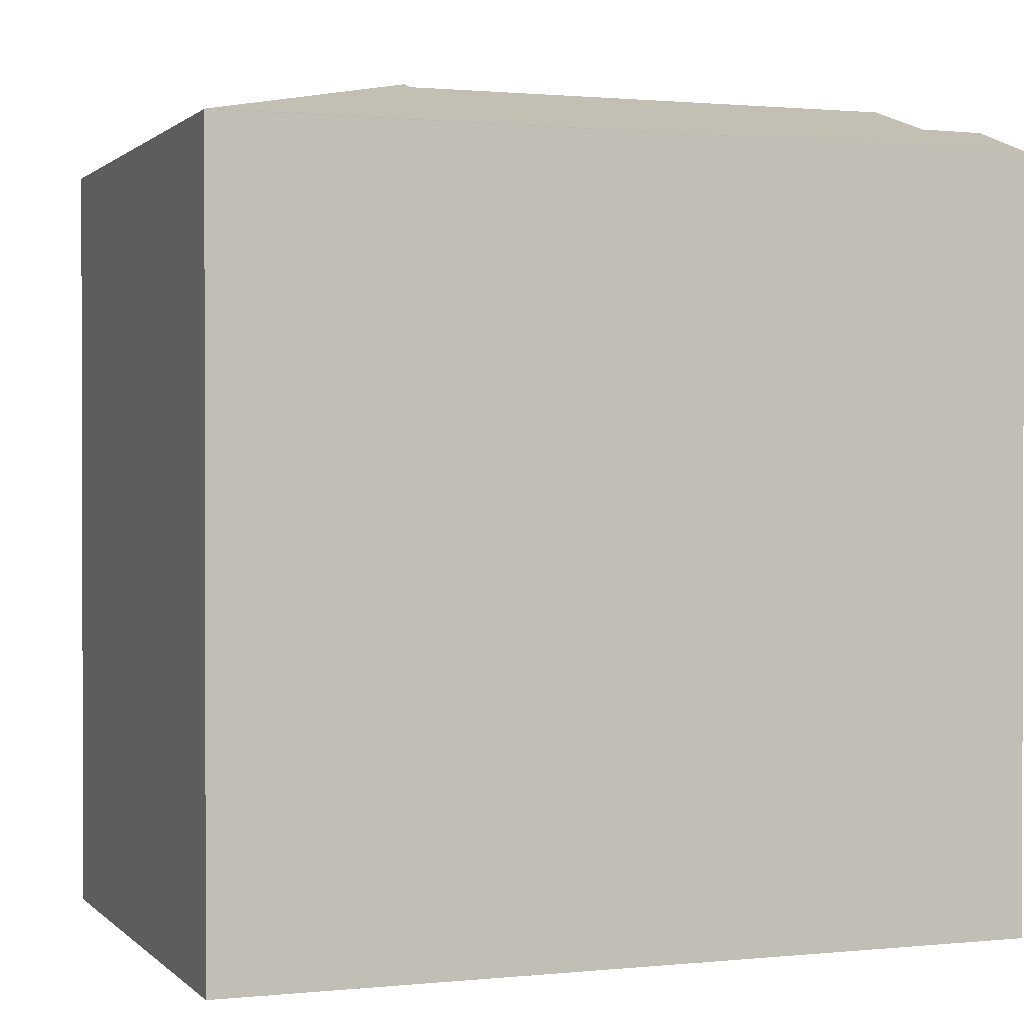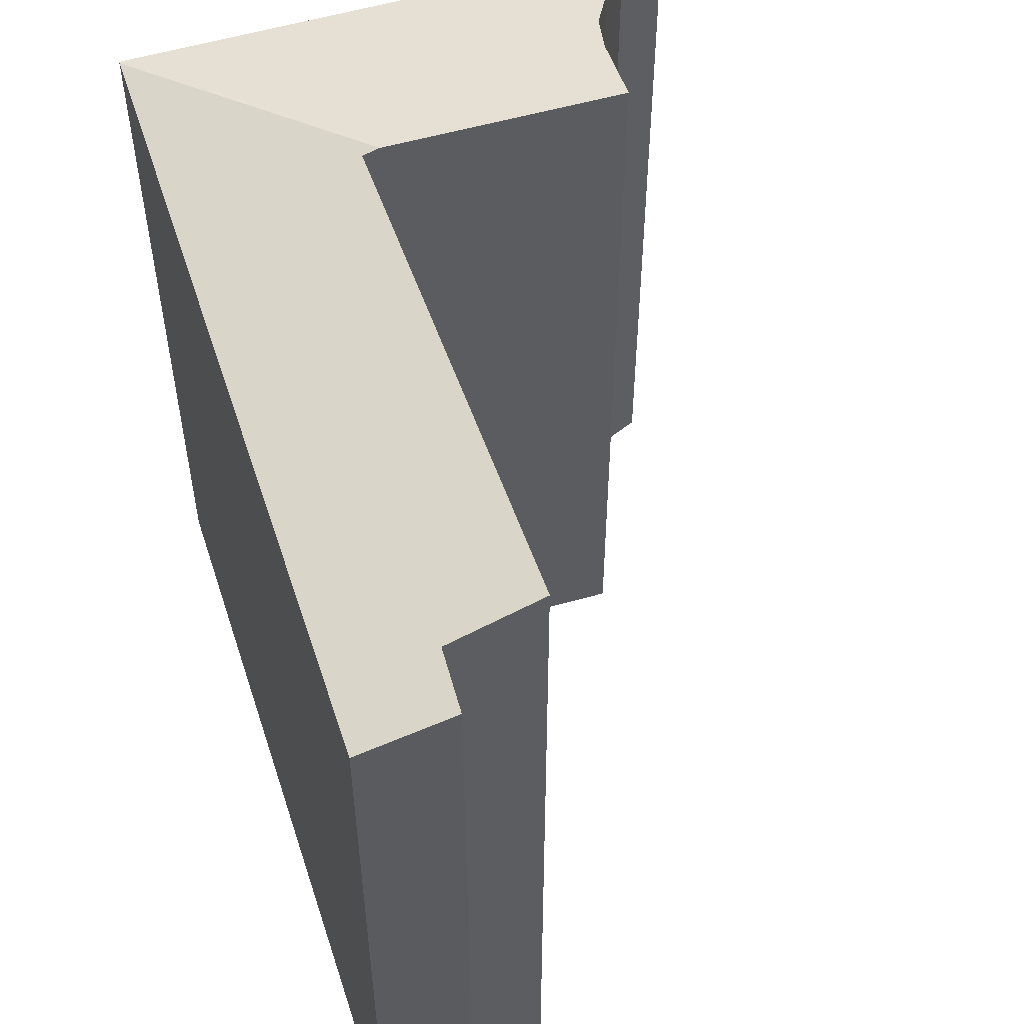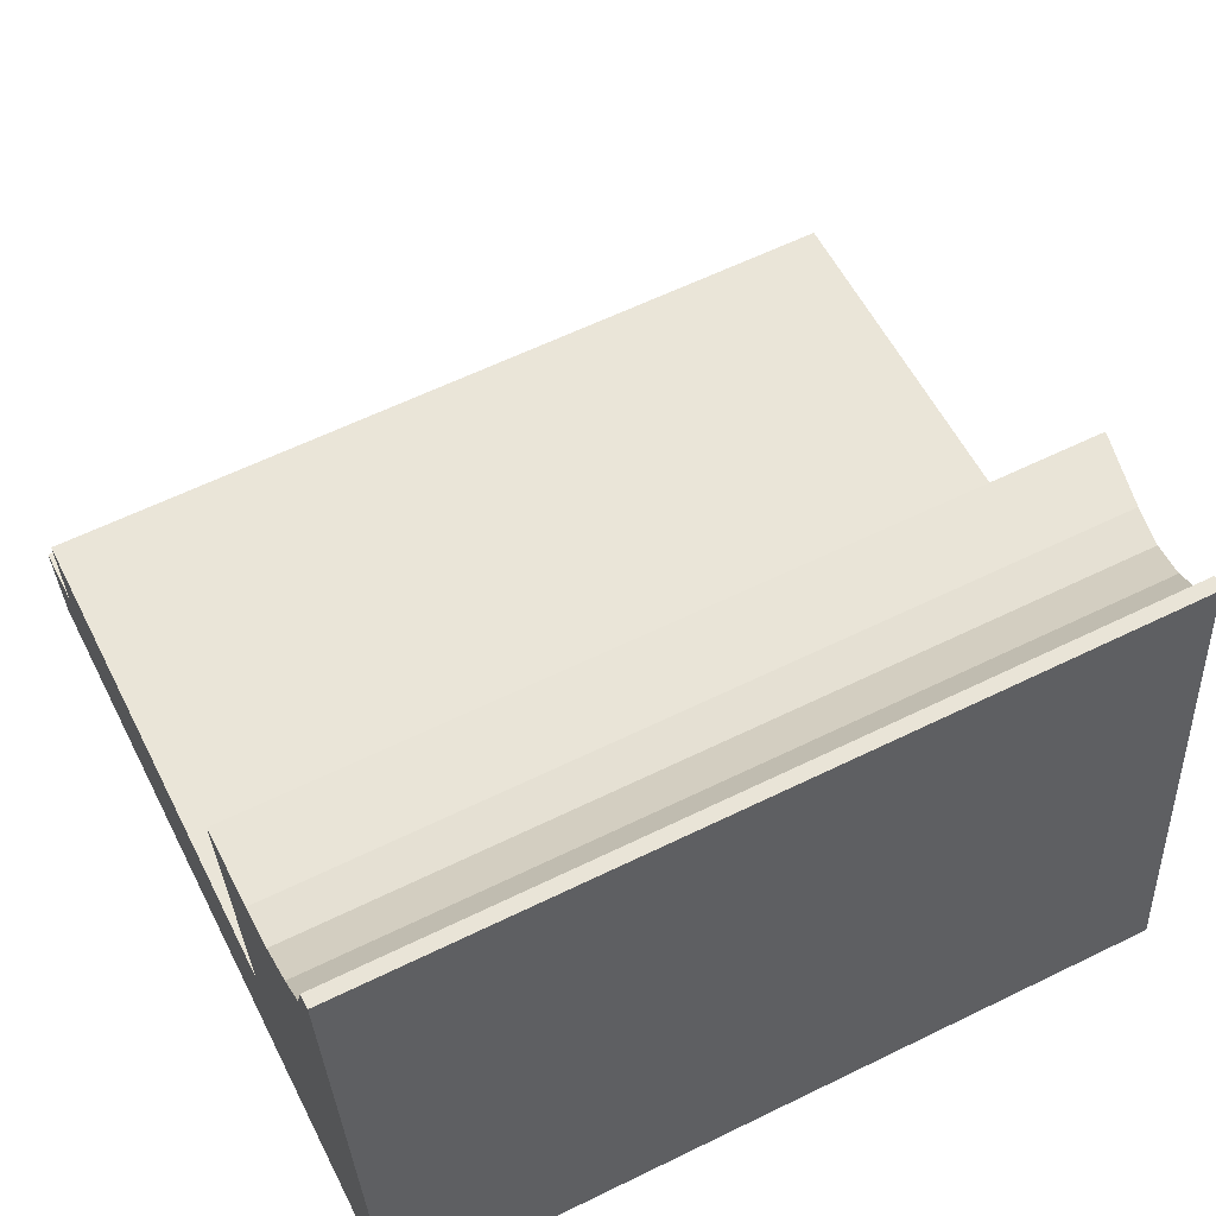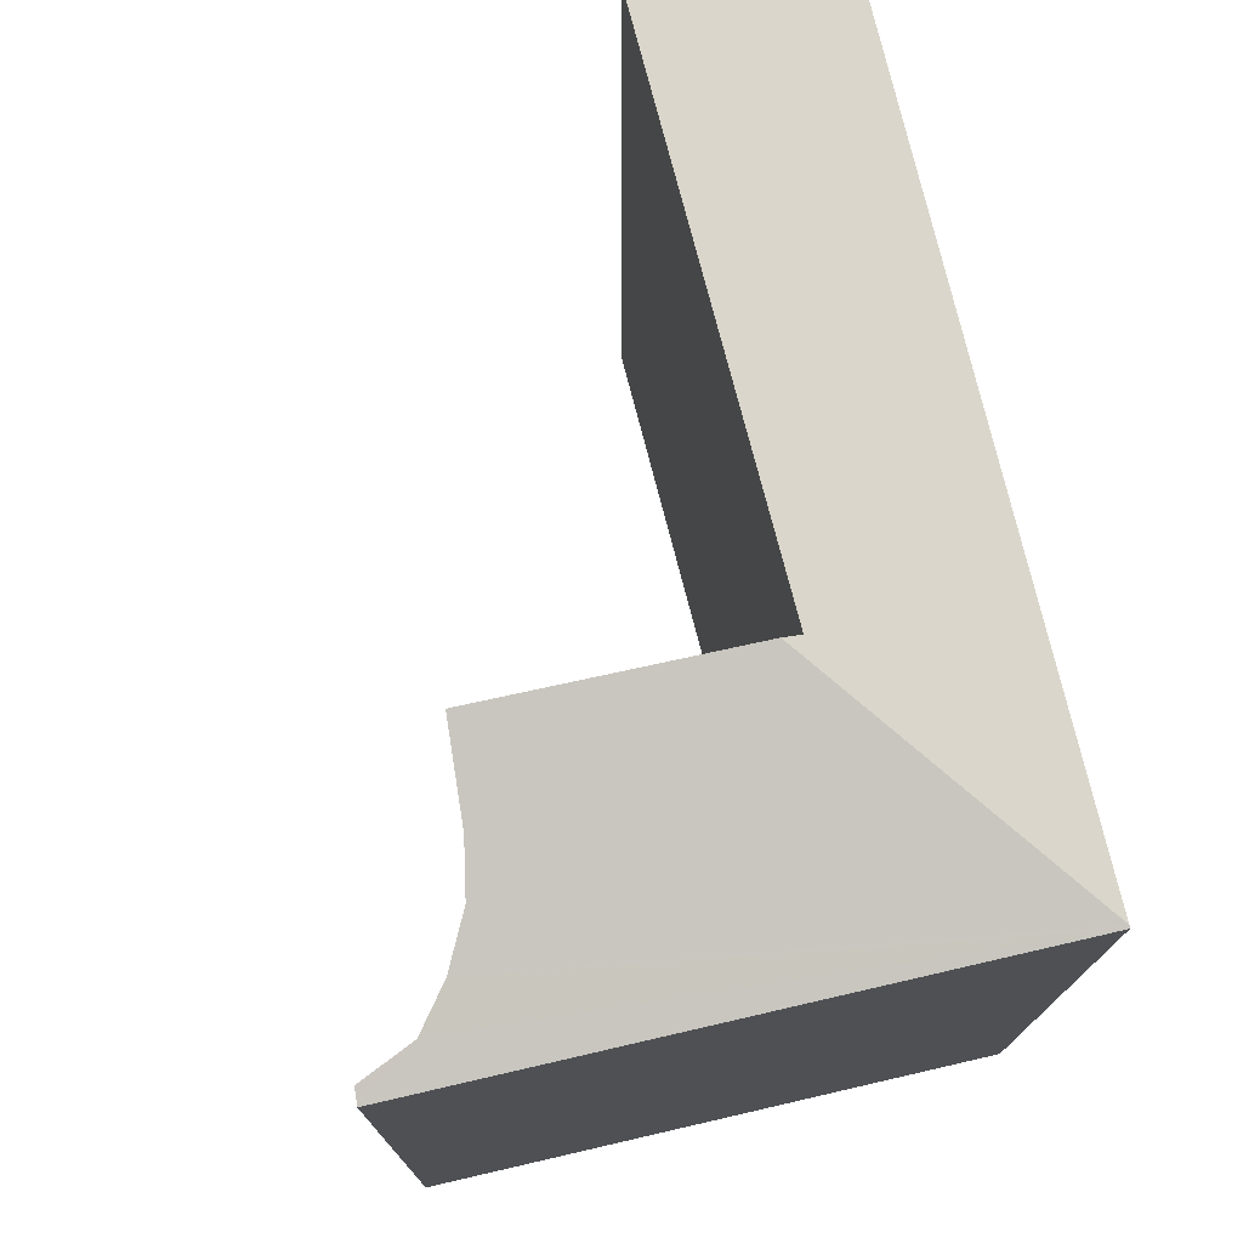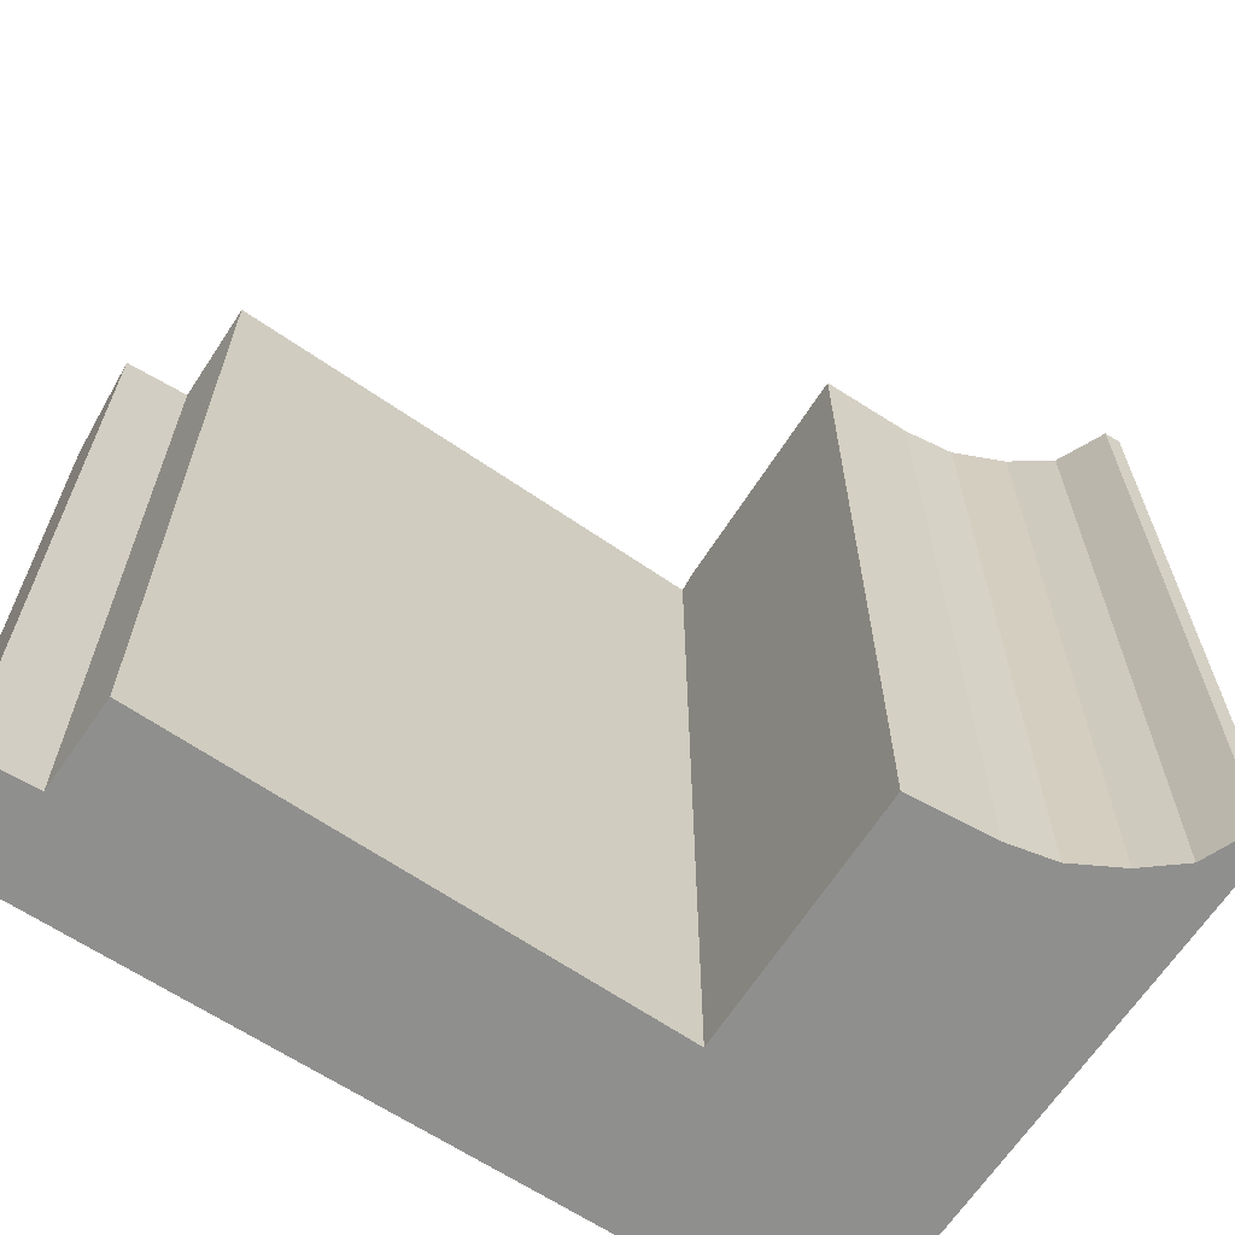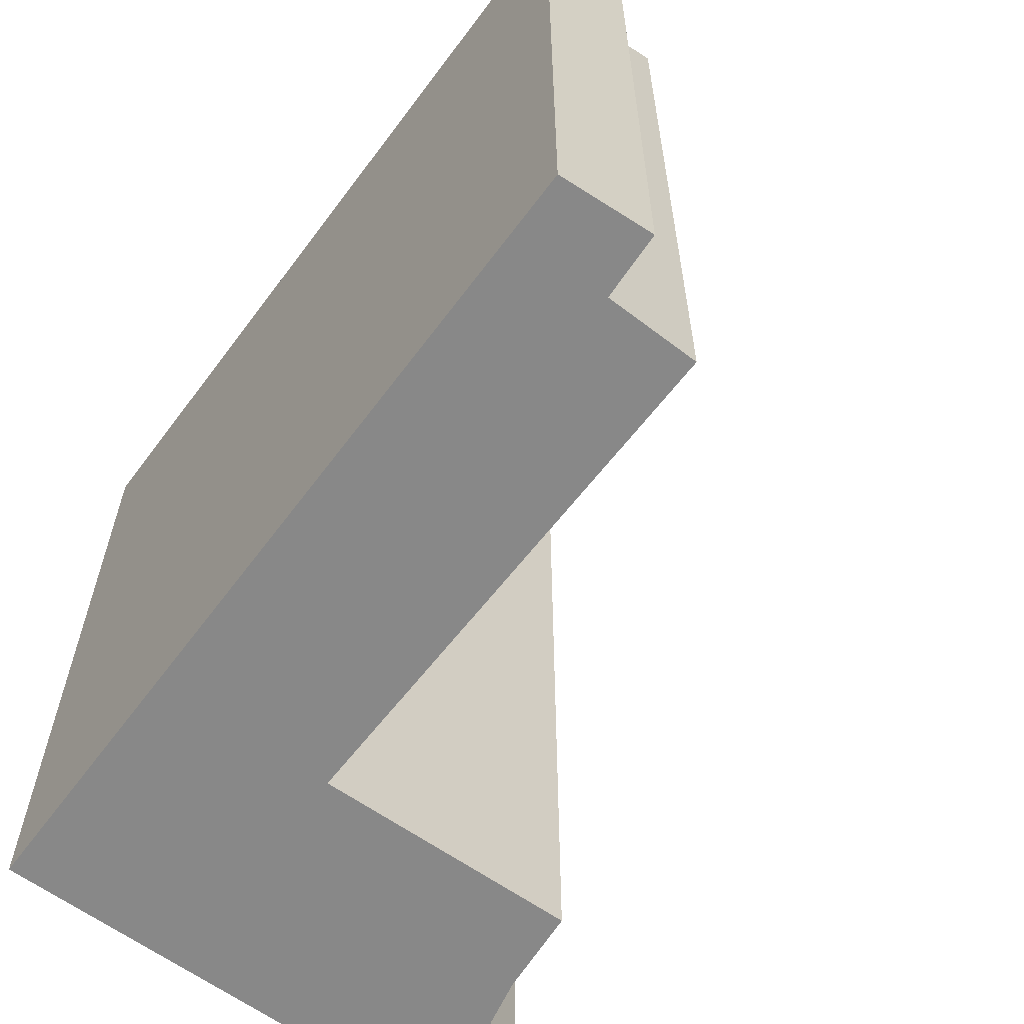
<metadata>
{"format":"obj","ext":"obj","renderer":"f3d","projection":"perspective","resolution":1024,"background":"white","views":[{"elev":0.9,"azim":153.2,"up":"+Y"},{"elev":54.3,"azim":-113.9,"up":"+Y"},{"elev":61.2,"azim":63.5,"up":"+Z"},{"elev":75.5,"azim":70.7,"up":"+Y"},{"elev":-65.2,"azim":-39.5,"up":"+Y"},{"elev":-62.9,"azim":-132.5,"up":"+Y"}]}
</metadata>
<code>
v  0 7.842 4.802e-16
v  8.112 7.555 -0.067
v  0.148 7.555 -0.891
v  0.624 7.851 0.093
v  0.55 8.137 0.992
v  5.552 8.109 1.419
v  5.532 8.161 1.582
v  5.248 8.168 3.91
v  6.069 7.956 4.064
v  6.51 7.841 4.206
v  6.925 7.728 4.489
v  8.137 7.549 -0.064
v  7.243 7.638 4.811
v  7.539 7.549 5.344
v  7.397 7.585 5.315
v  0.624 -5.695e-18 0.093
v  0 0 0
v  0.55 -6.074e-17 0.992
v  5.552 -8.689e-17 1.419
v  5.248 -2.394e-16 3.91
v  6.069 -2.488e-16 4.064
v  6.51 -2.575e-16 4.206
v  7.397 -3.254e-16 5.315
v  7.539 -3.272e-16 5.344
v  5.532 -9.687e-17 1.582
v  7.243 -2.946e-16 4.811
v  0.148 5.456e-17 -0.891
v  6.925 -2.749e-16 4.489
v  8.137 3.919e-18 -0.064
v  8.112 4.103e-18 -0.067
g defaultobject
f 1 2 3
f 2 1 4
f 2 4 5
f 2 5 6
f 2 6 7
f 7 8 2
f 9 2 8
f 10 2 9
f 11 2 10
f 12 2 11
f 13 12 11
f 14 12 13
f 15 14 13
f 1 16 4
f 16 1 17
f 18 6 5
f 6 18 19
f 20 9 8
f 9 20 21
f 21 10 9
f 10 21 22
f 23 14 15
f 14 23 24
f 4 18 5
f 18 4 16
f 6 8 7
f 8 6 20
f 20 6 19
f 20 19 25
f 26 15 13
f 15 26 23
f 3 17 1
f 17 3 27
f 22 11 10
f 11 22 28
f 28 13 11
f 13 28 26
f 24 12 14
f 12 24 29
f 12 3 2
f 3 12 29
f 3 29 27
f 27 29 30
f 24 23 29
f 26 29 23
f 28 29 26
f 22 29 28
f 21 29 22
f 20 29 21
f 25 29 20
f 19 29 25
f 18 29 19
f 30 29 18
f 16 30 18
f 27 30 16
f 17 27 16

</code>
